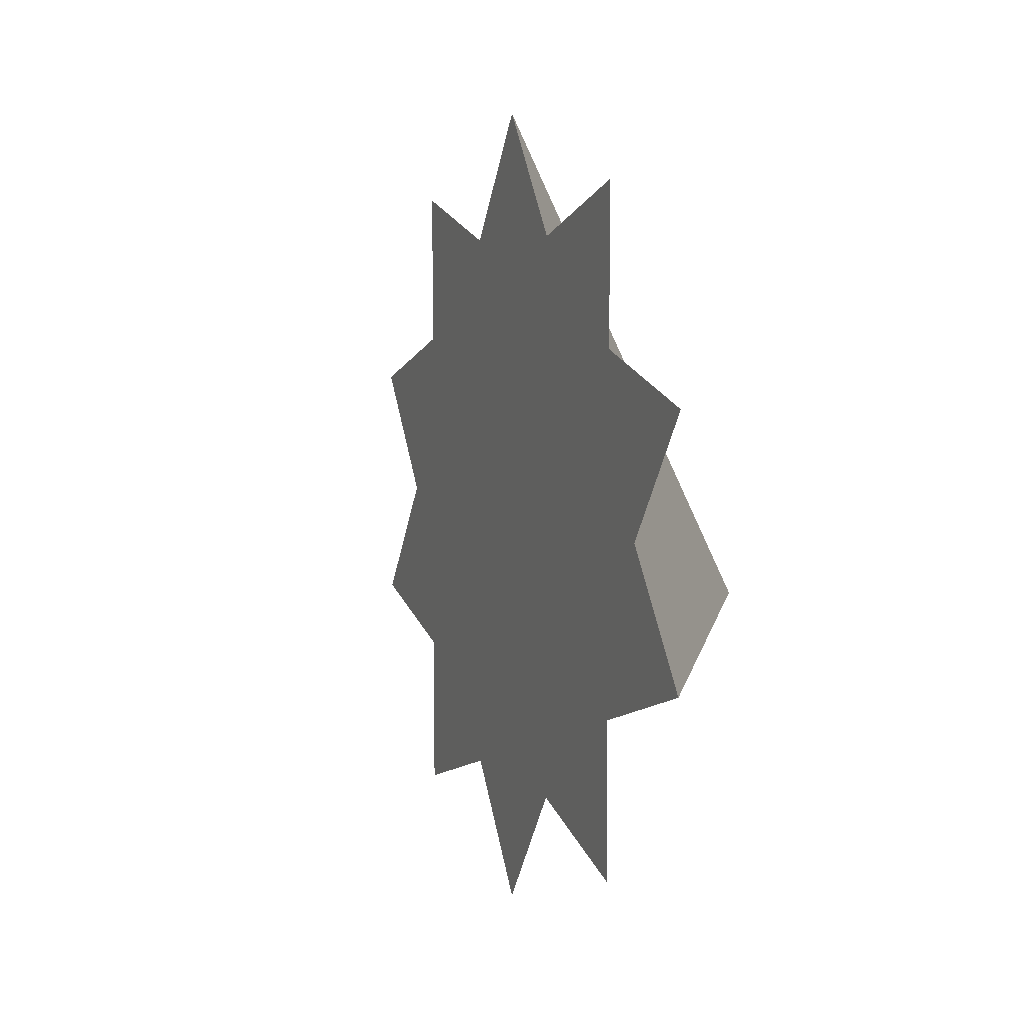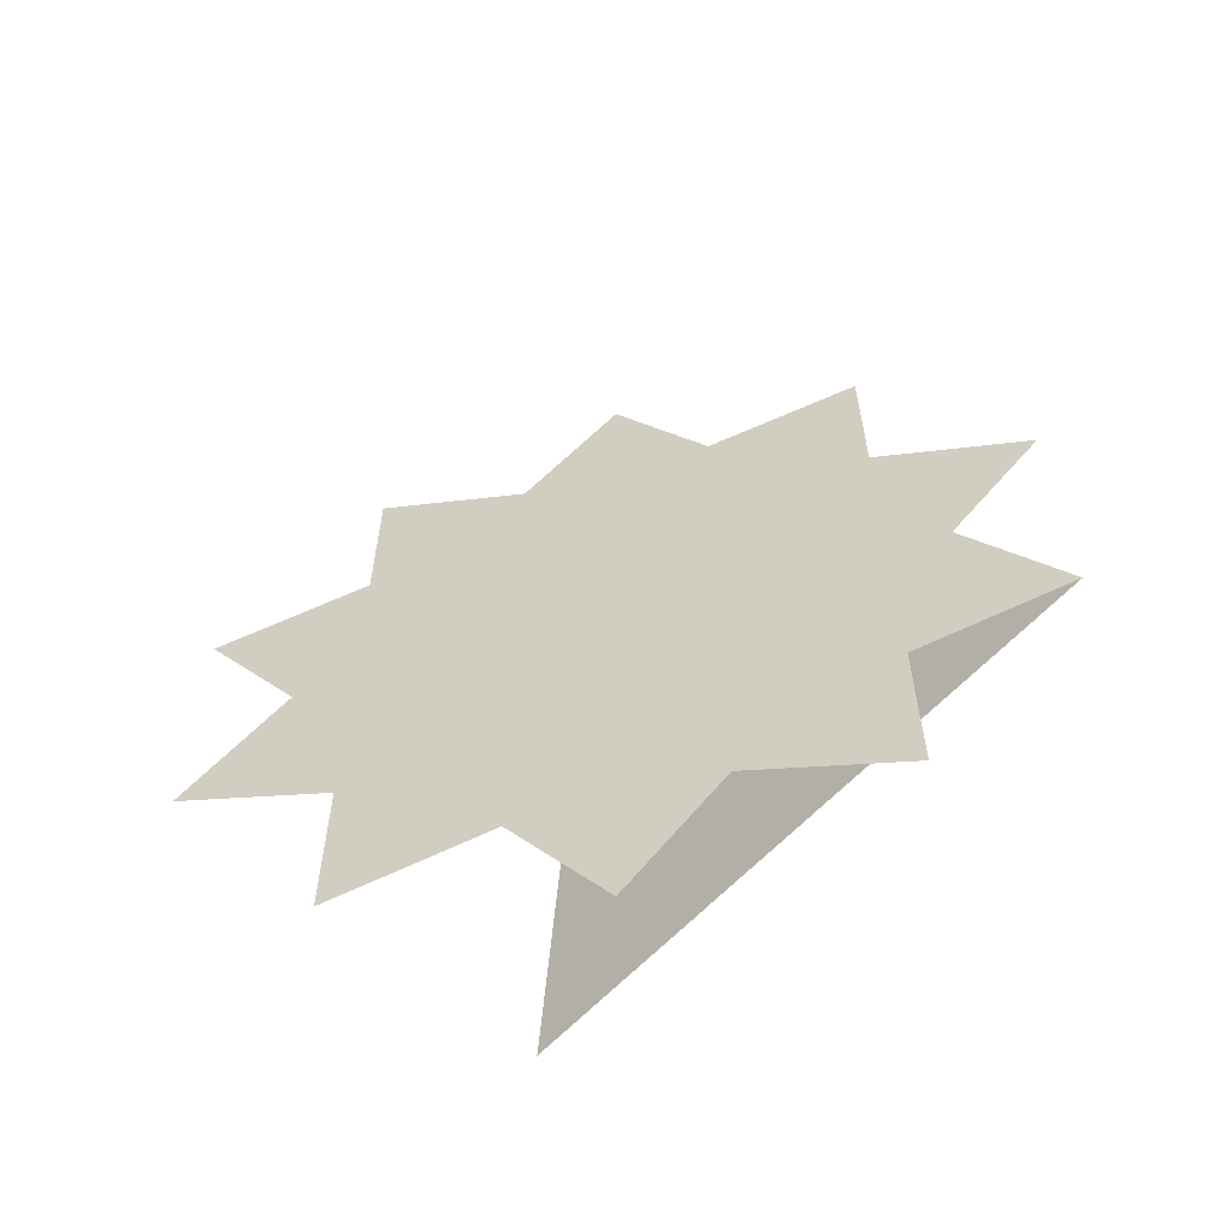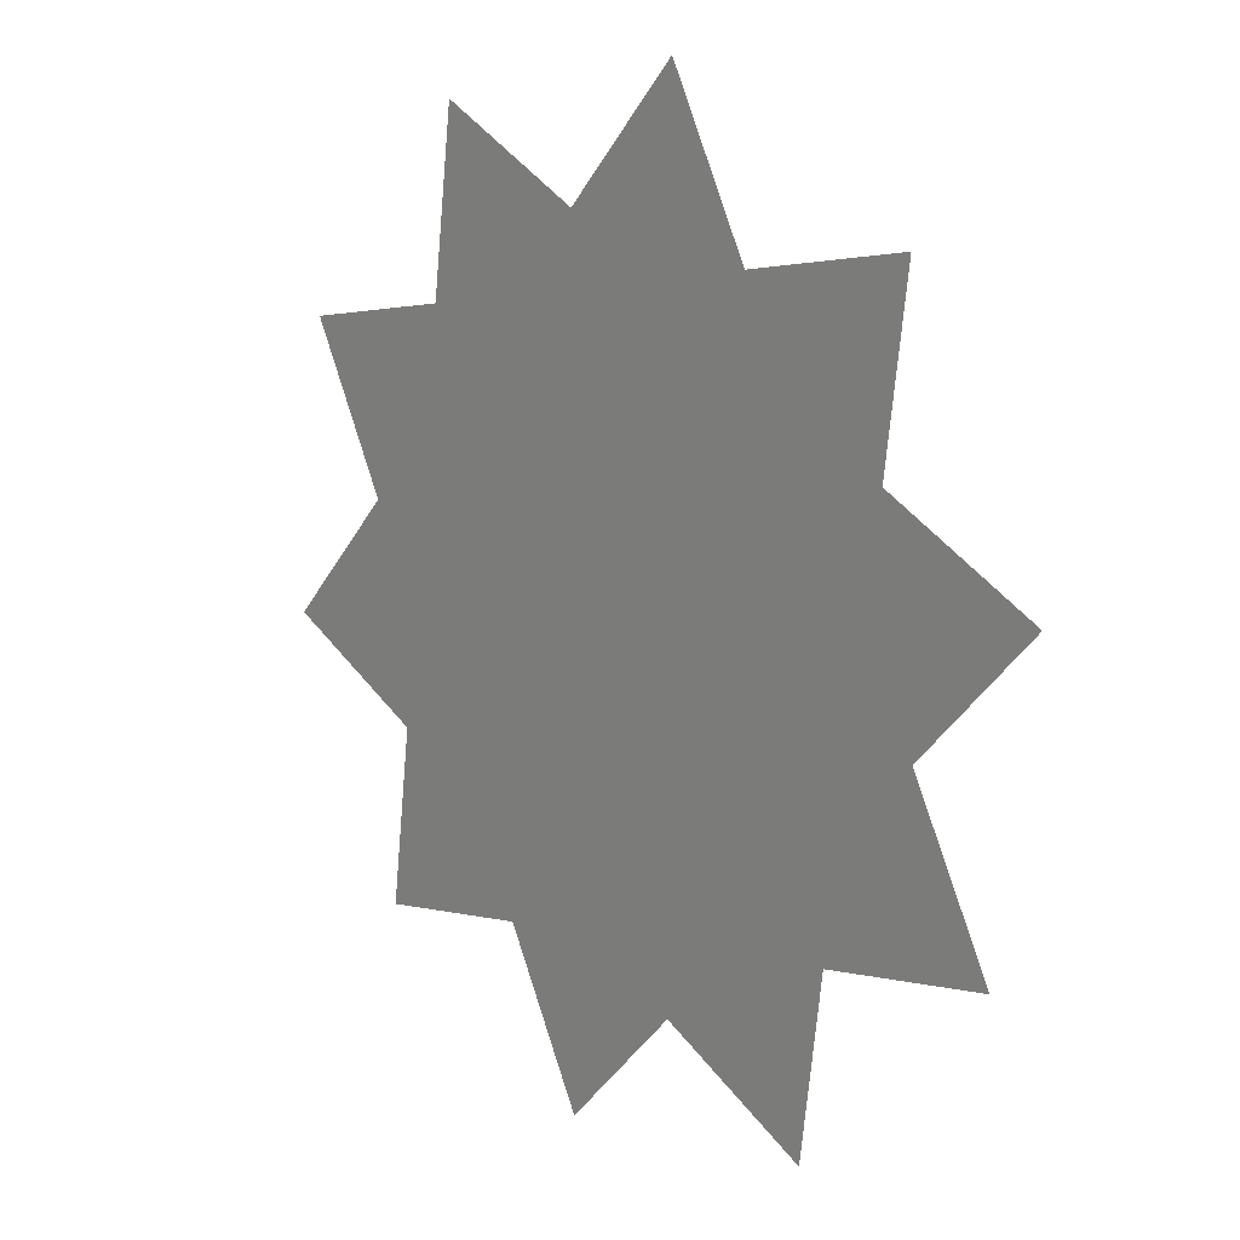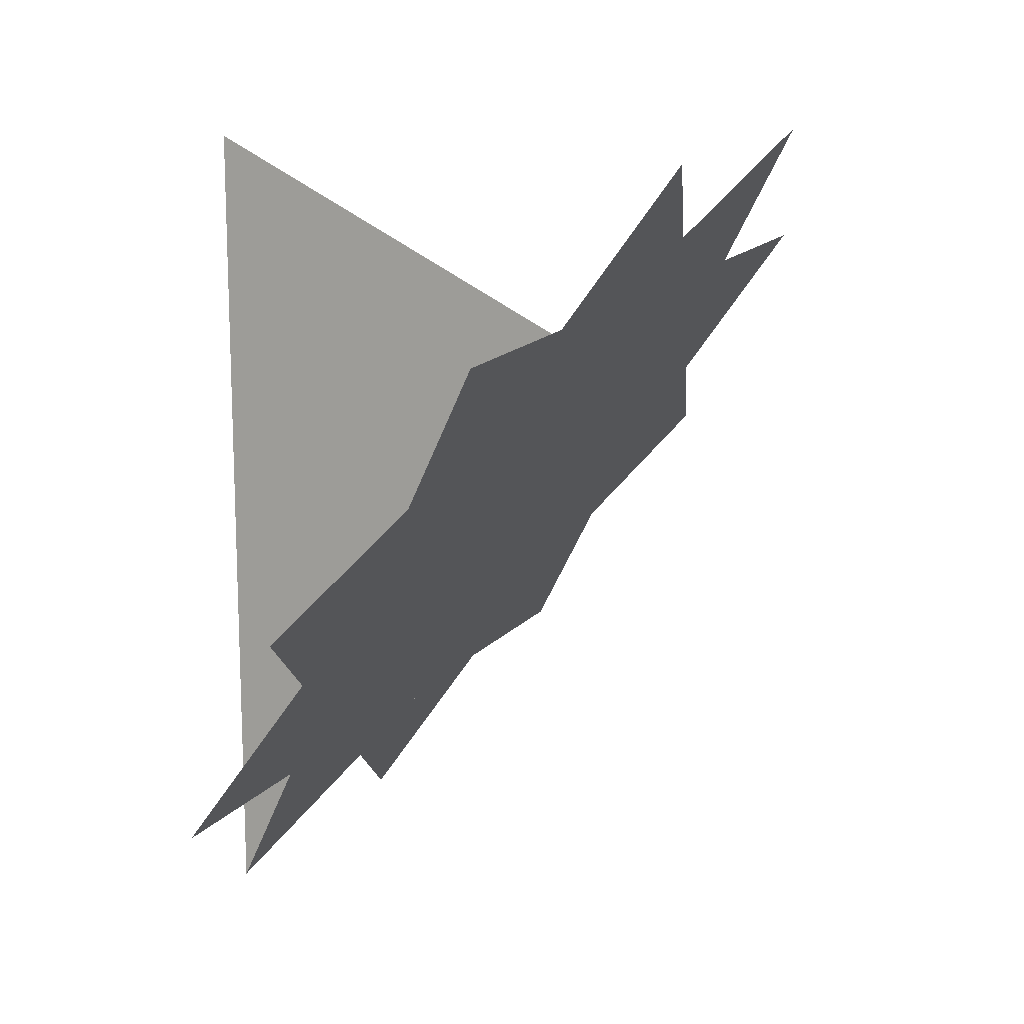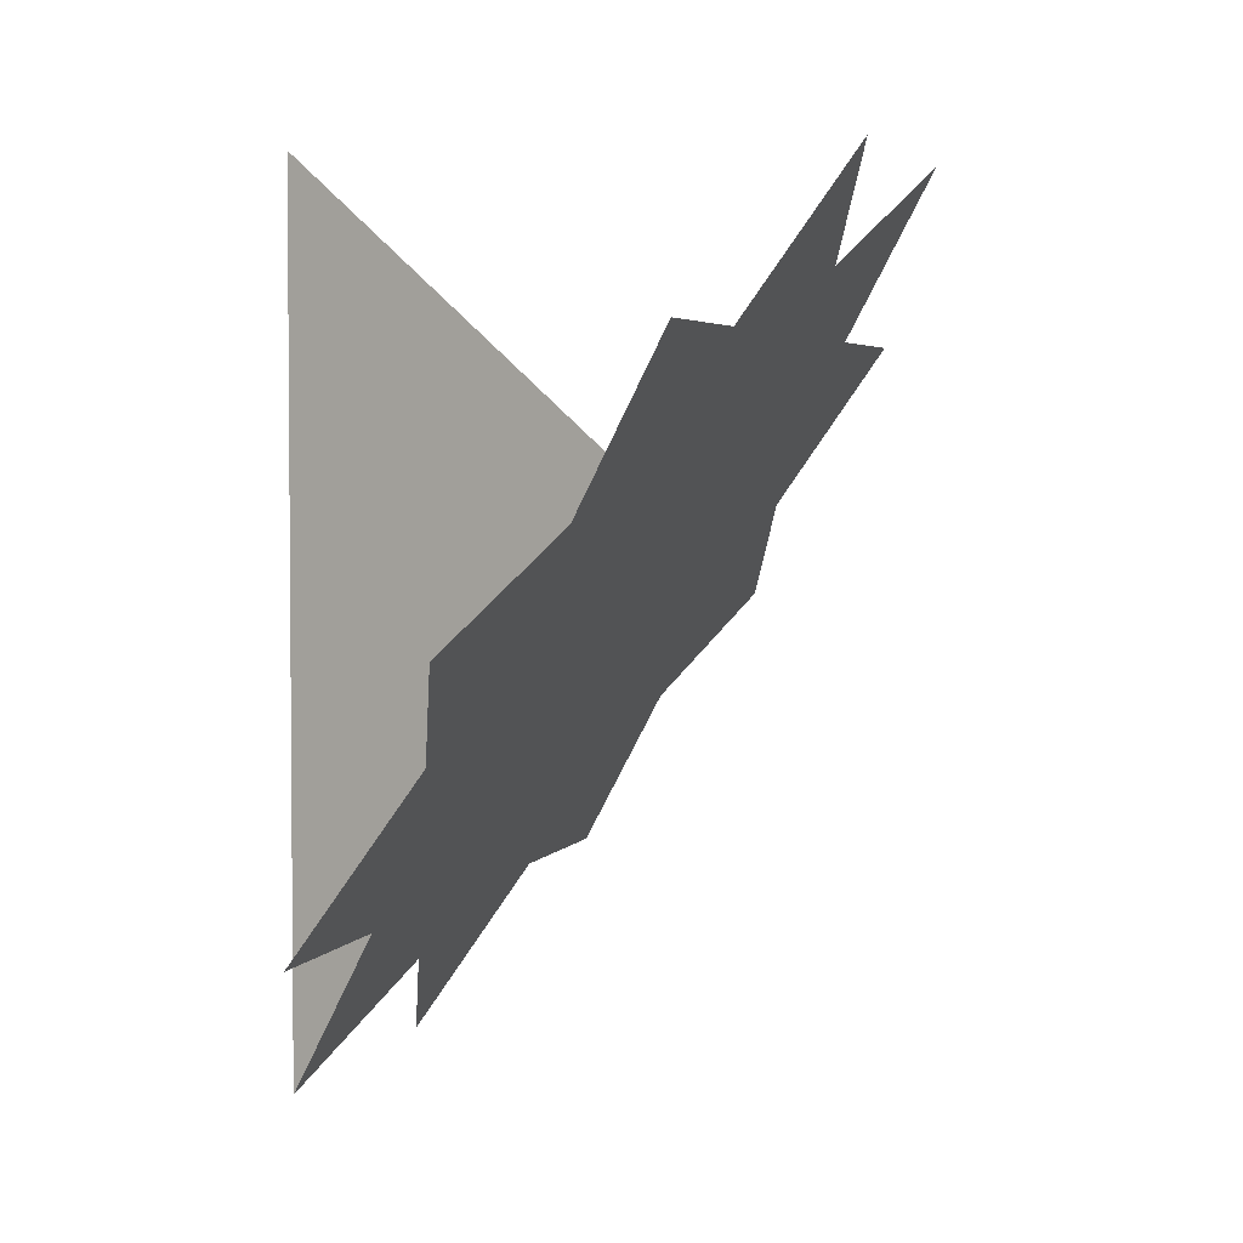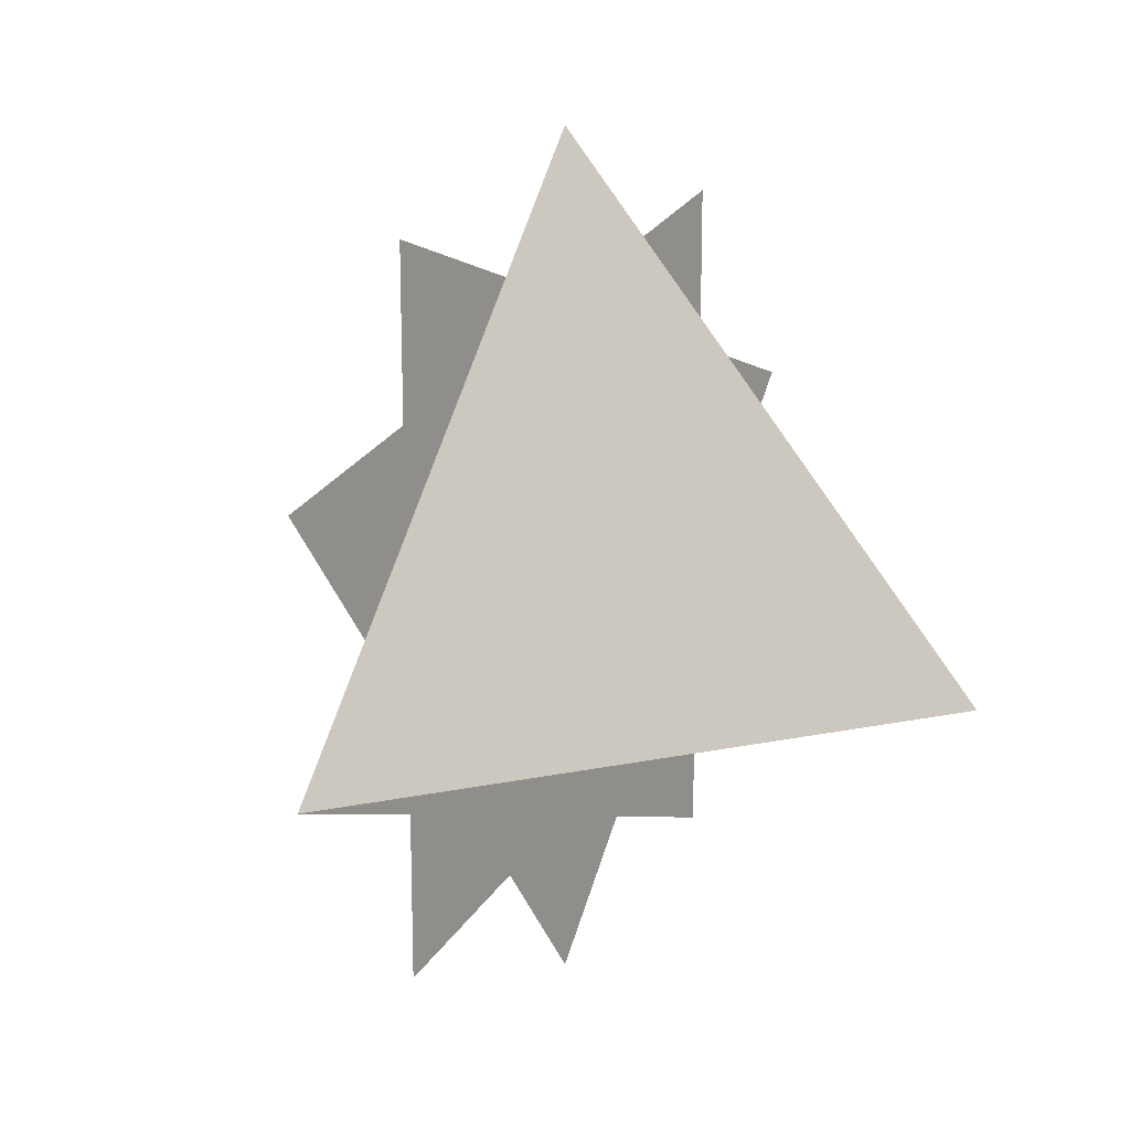
<metadata>
{"format":"obj","ext":"obj","renderer":"f3d","projection":"perspective","resolution":1024,"background":"white","views":[{"elev":5.9,"azim":9.7,"up":"+Z"},{"elev":-60.2,"azim":-42.2,"up":"+Z"},{"elev":-39.3,"azim":-26.6,"up":"+Y"},{"elev":15.5,"azim":-154.3,"up":"+Y"},{"elev":3.5,"azim":-163.9,"up":"+Y"},{"elev":15.0,"azim":66.2,"up":"+Z"}]}
</metadata>
<code>
v 0 0 -0.618
v 0  0.618 0
v 0 -0.618 0
v  0.618 0 0
v -0.618 0 0
v  0.309 -0.5 -0.191
v  0.309 -0.5  0.191
v -0.309 -0.5 -0.191
v -0.309 -0.5  0.191
v  0.309 0.5 -0.191
v  0.309 0.5  0.191
v -0.309 0.5 -0.191
v -0.309 0.5  0.191
v -0.5 -0.191  0.309
v -0.5 -0.191 -0.309
v 0.5 -0.191  0.309
v 0.5 -0.191 -0.309
v -0.5  0.191  0.309
v -0.5  0.191 -0.309
v 0.5  0.191  0.309
v 0.5  0.191 -0.309
v -0.191  0.309 -0.5
v -0.191  0.309 0.5
v  0.191  0.309 -0.5
v  0.191  0.309 0.5
v -0.191 -0.309 -0.5
v -0.191 -0.309 0.5
v  0.191 -0.309 -0.5
v  0.191 -0.309 0.5
v 0 0  0.618
v 0.1545 -0.25 0.2135
v -0.1545 -0.25 0.2135
v -0.25 0.2135 0.1545
v -0.25 0.2135 -0.1545
v 0.2135 0.1545 -0.25
v 0.2135 0.1545 0.25
f 31 6 22 23 7 1 13 29 28 12 30
f 31 30 12 28 29 13 1 7 23 22 6
f 30 6 10
f 30 10 6

</code>
